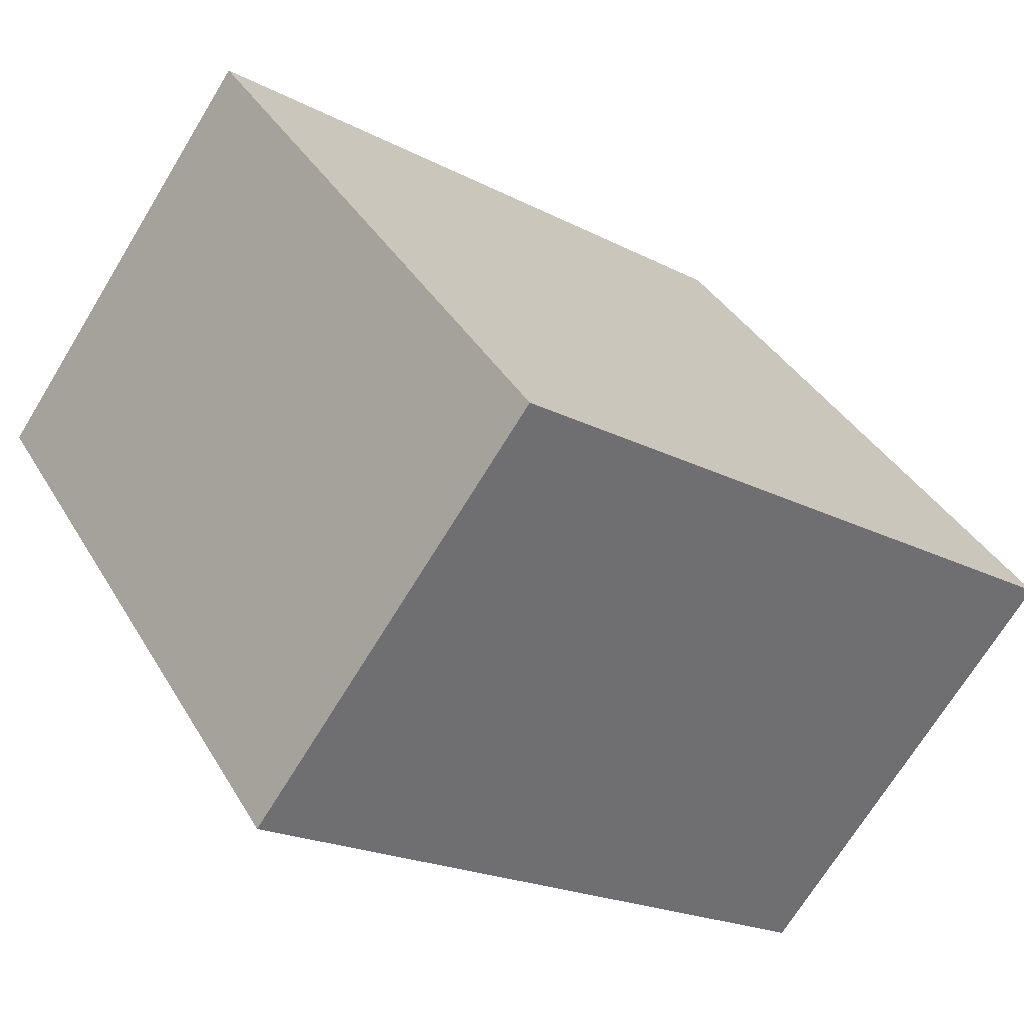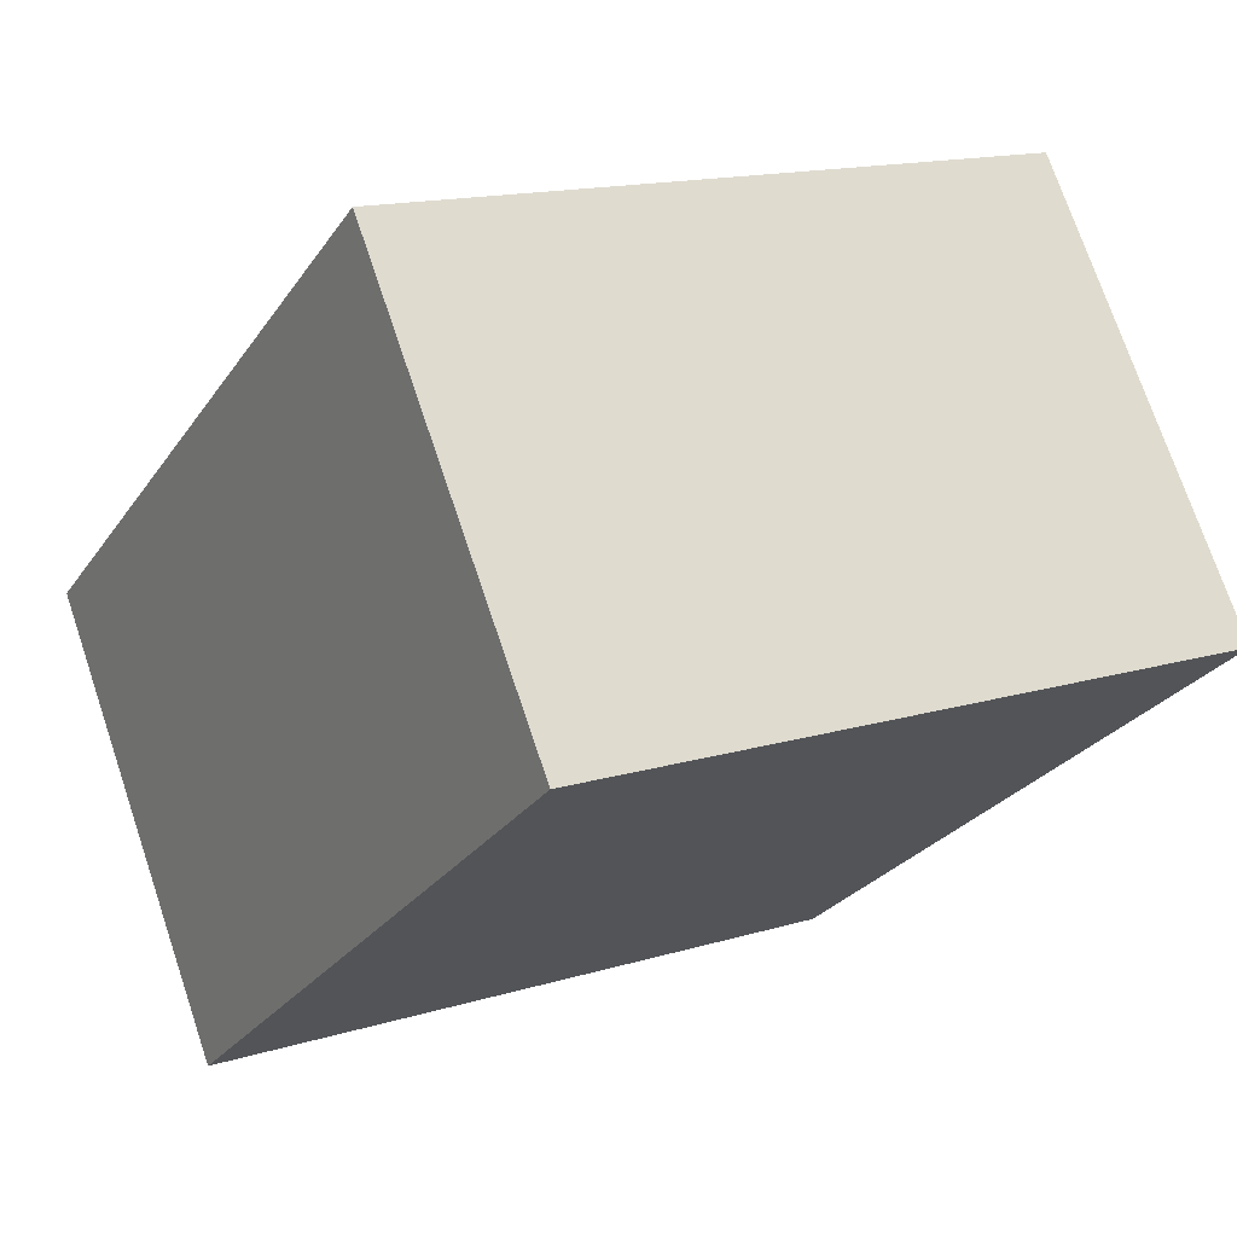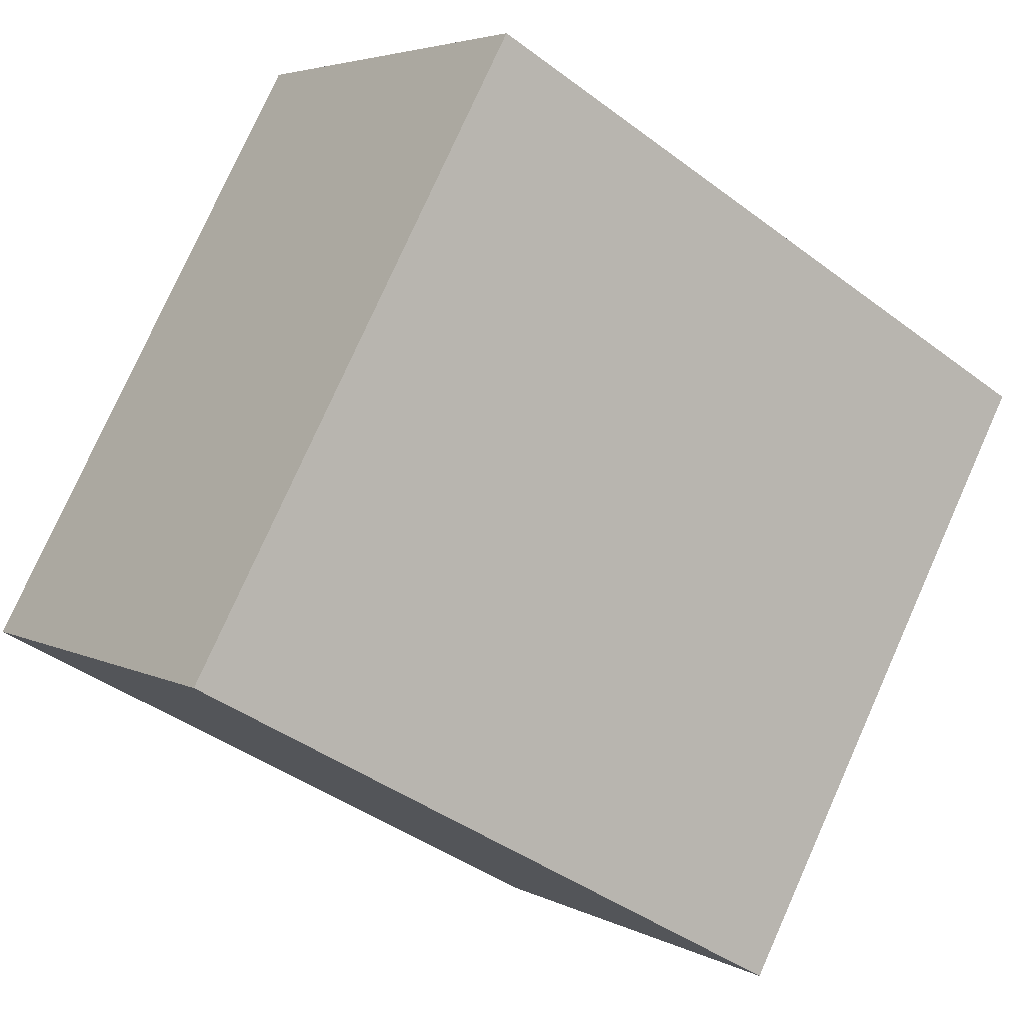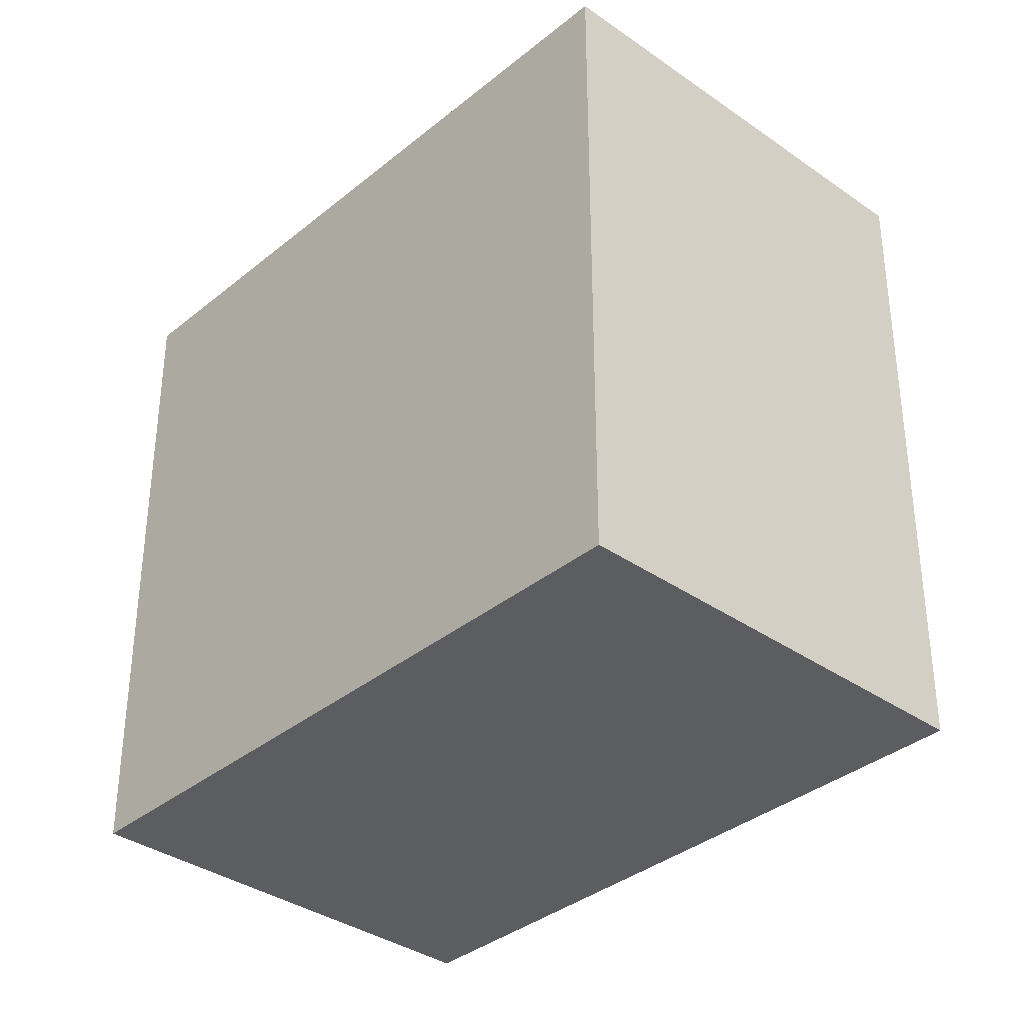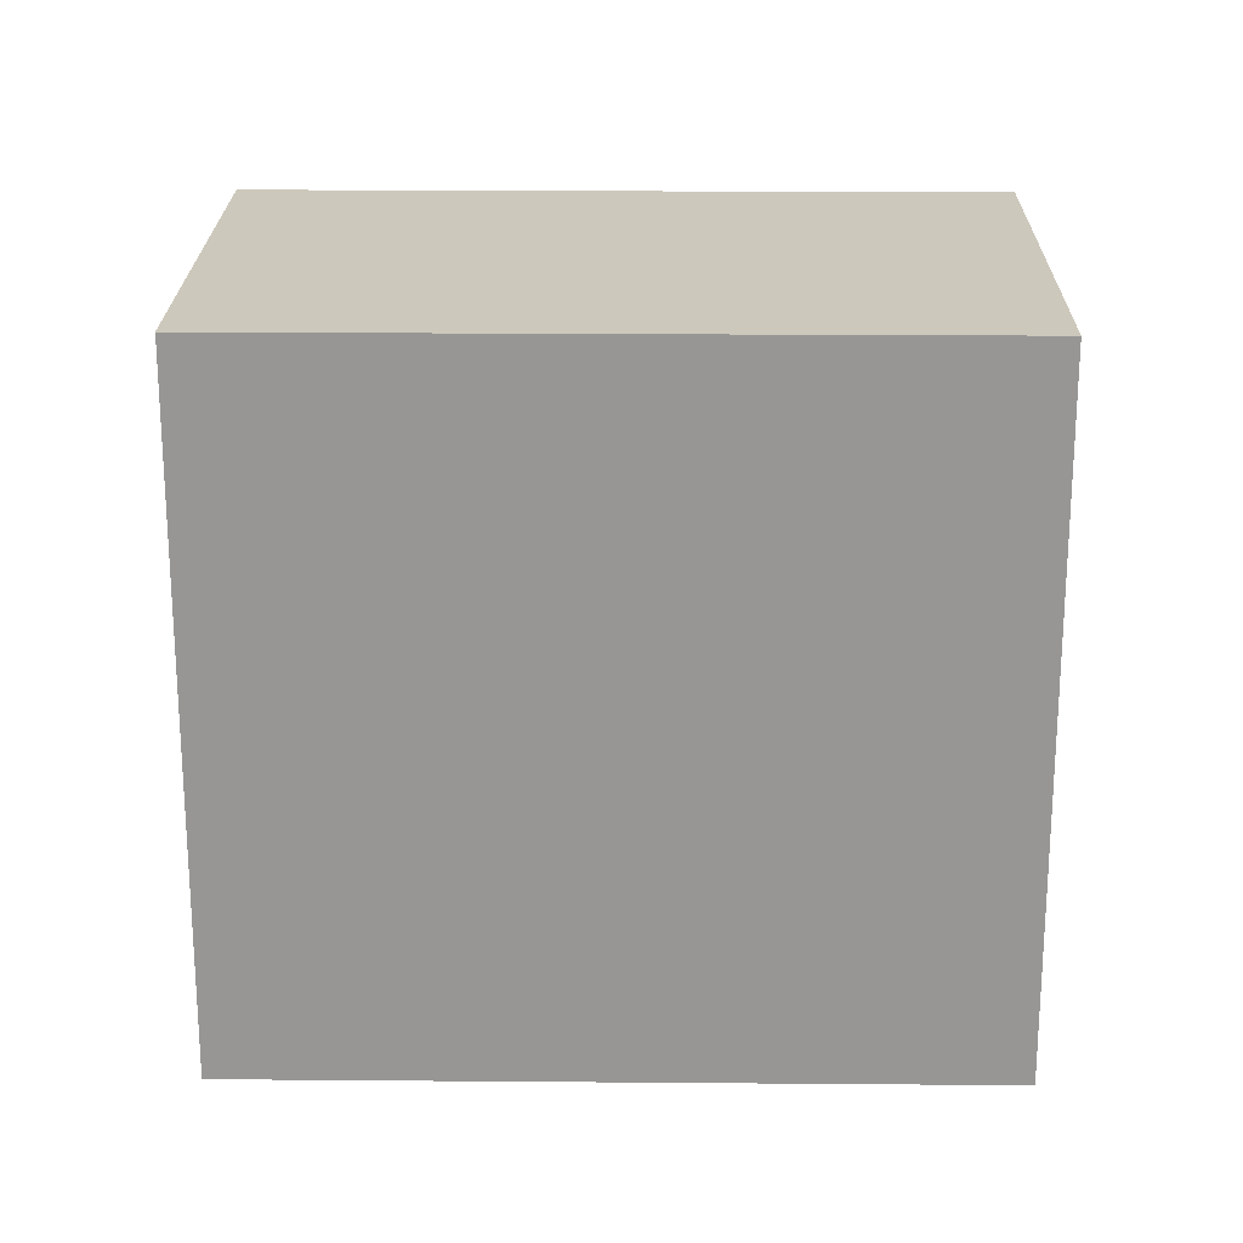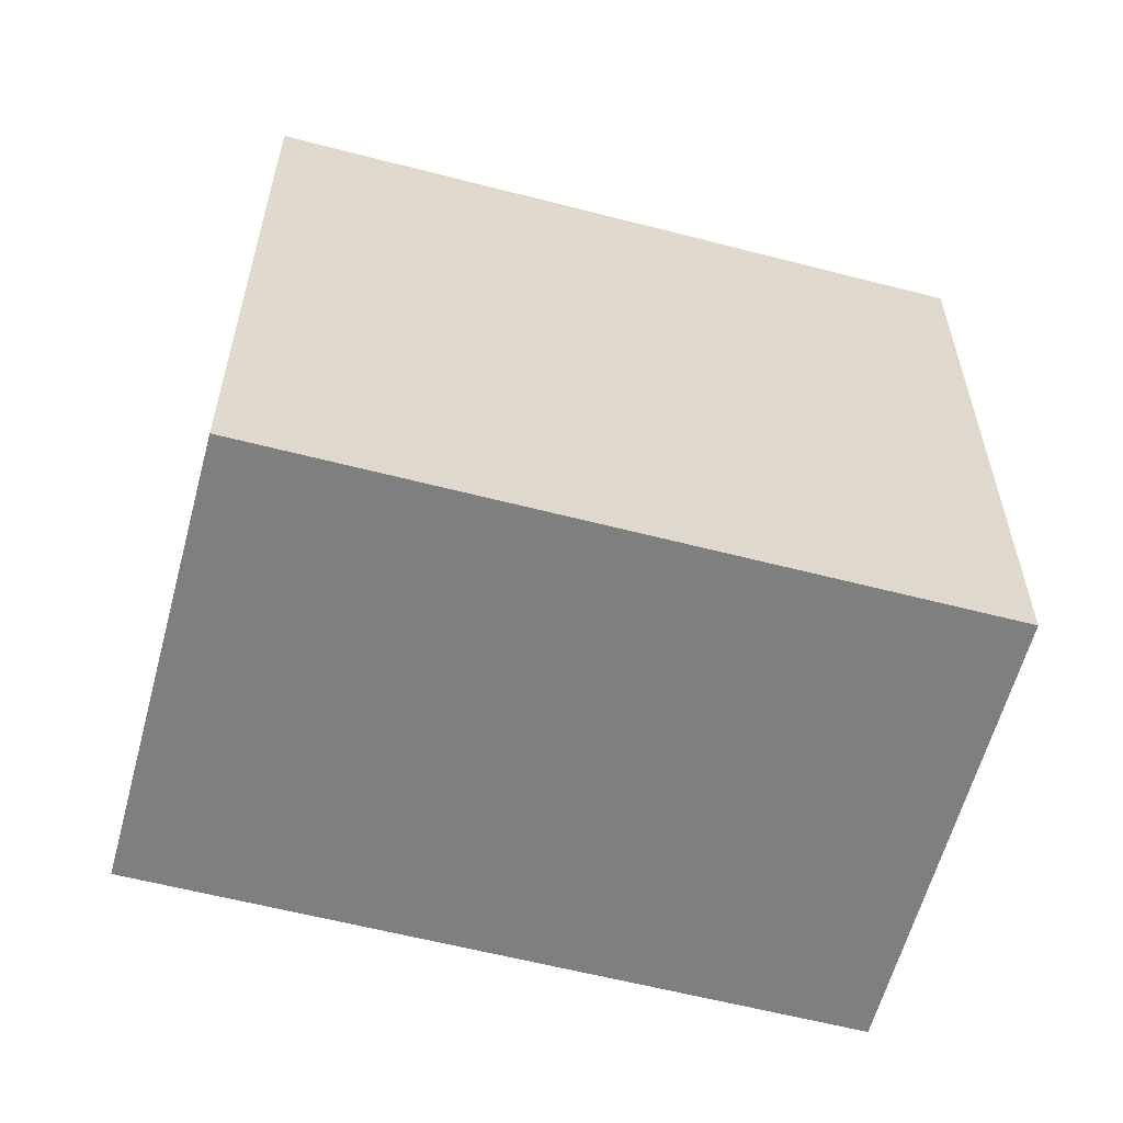
<metadata>
{"format":"obj","ext":"obj","renderer":"f3d","projection":"perspective","resolution":1024,"background":"white","views":[{"elev":37.5,"azim":-27.2,"up":"+Z"},{"elev":15.1,"azim":-123.1,"up":"+Z"},{"elev":78.0,"azim":24.1,"up":"+Z"},{"elev":-35.5,"azim":83.0,"up":"+Y"},{"elev":22.1,"azim":36.7,"up":"+Y"},{"elev":-59.8,"azim":-159.0,"up":"+Y"}]}
</metadata>
<code>
v  1.246 3.072 1.722
v  2.671 3.072 -1.932
v  0 3.072 1.881e-16
v  3.917 3.072 -0.21
v  2.671 1.183e-16 -1.932
v  0 0 0
v  1.246 -1.054e-16 1.722
v  3.917 1.286e-17 -0.21
g defaultobject
f 1 2 3
f 2 1 4
f 5 3 2
f 3 5 6
f 6 1 3
f 1 6 7
f 7 4 1
f 4 7 8
f 8 2 4
f 2 8 5
f 5 7 6
f 7 5 8

</code>
